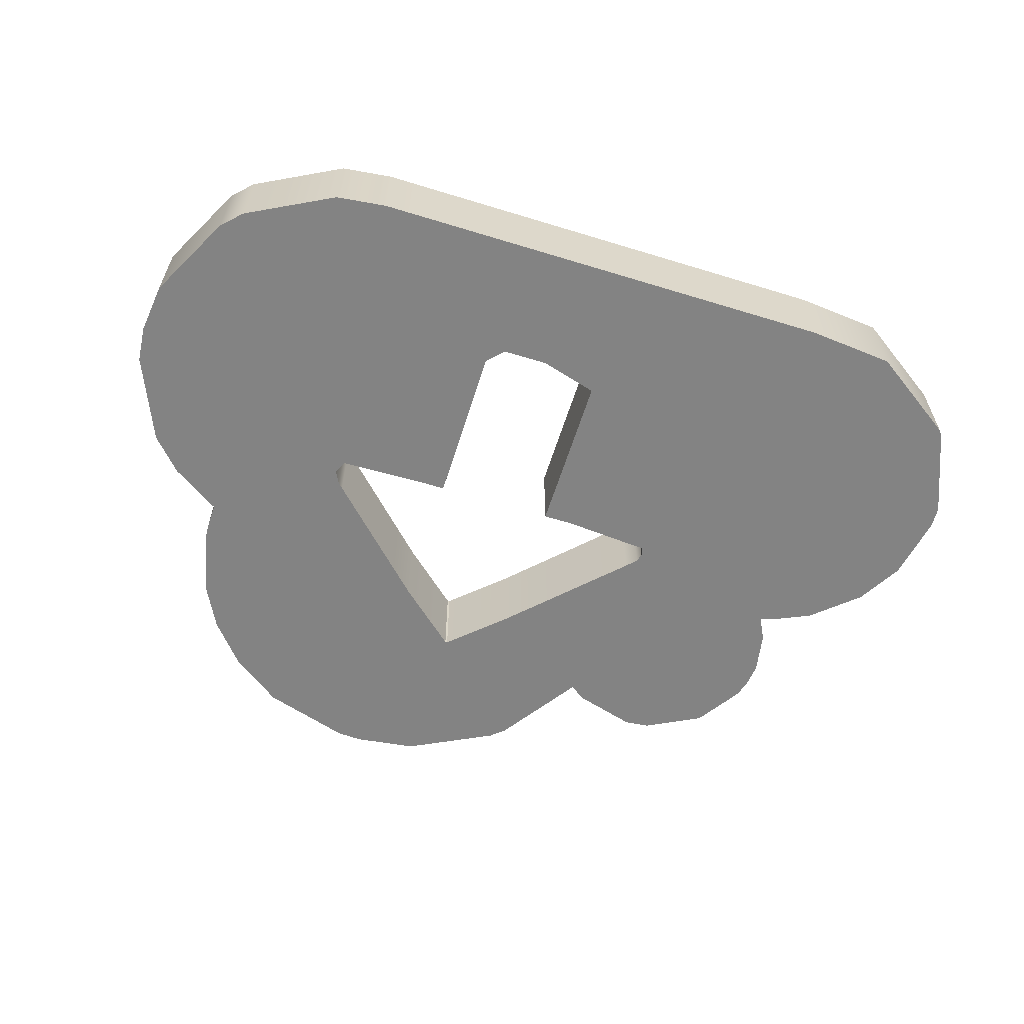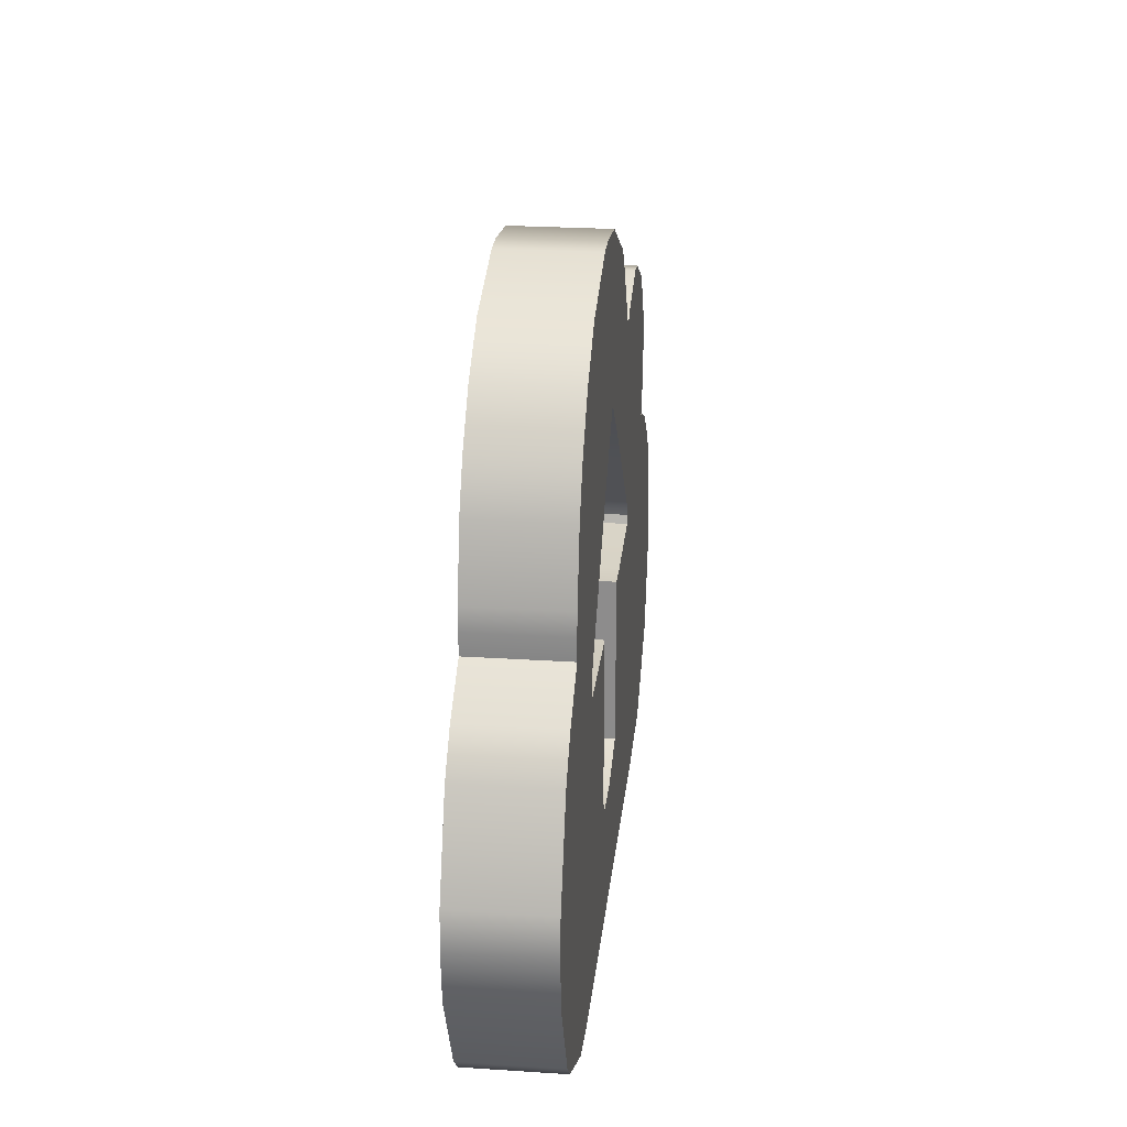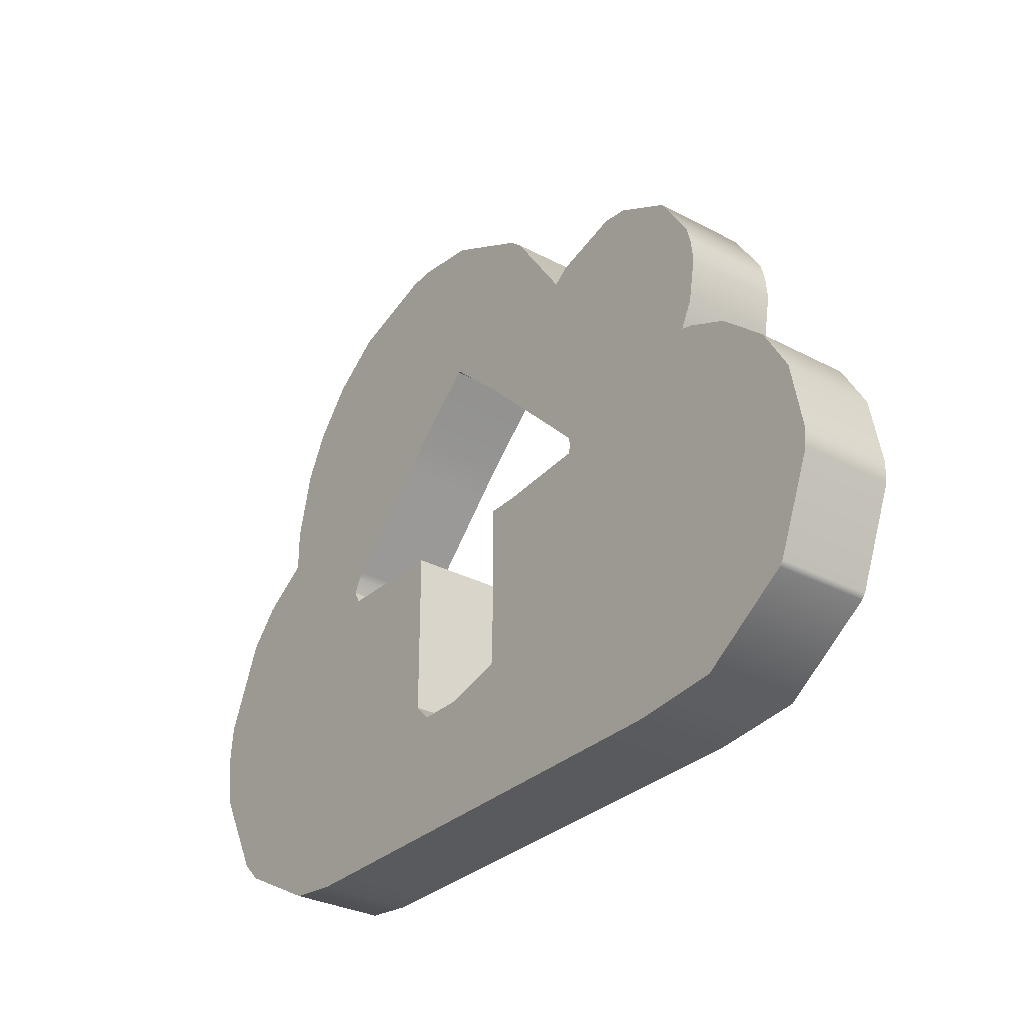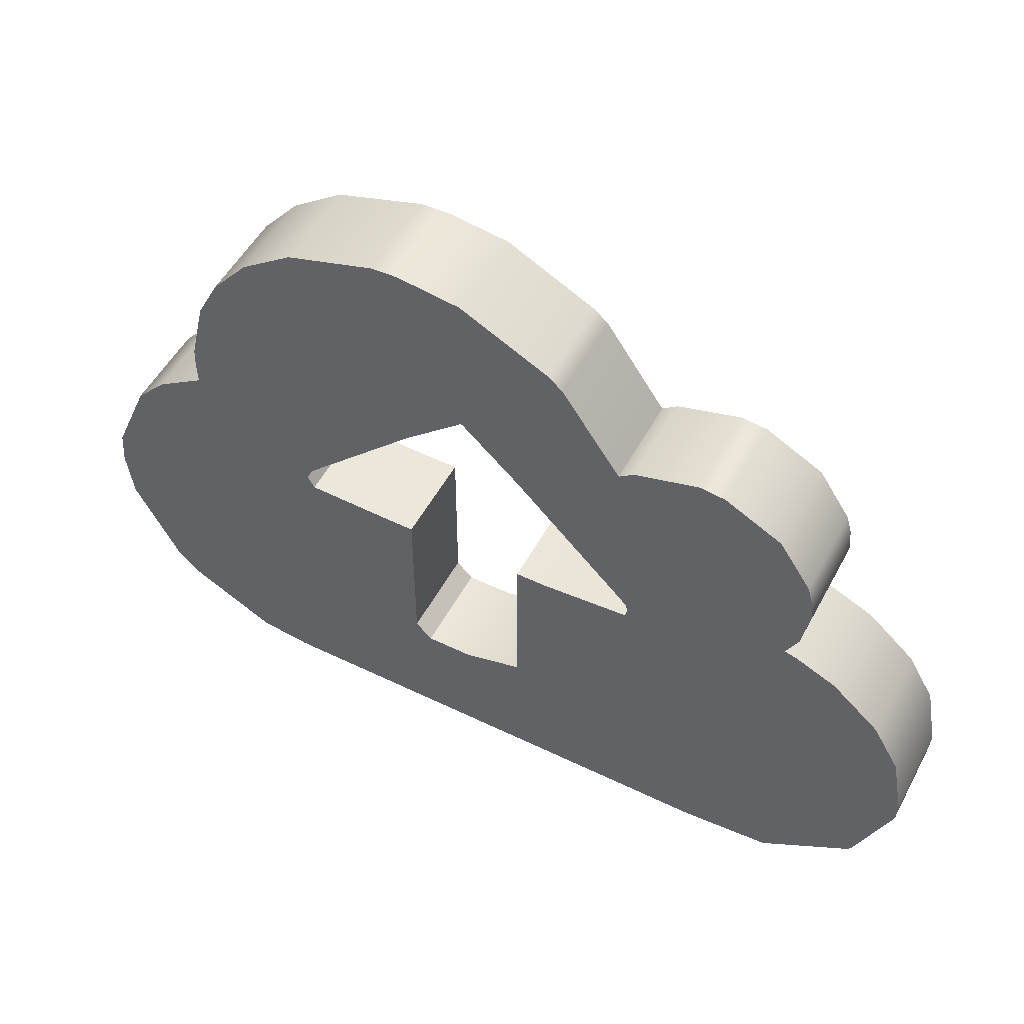
<metadata>
{"format":"obj","ext":"obj","renderer":"f3d","projection":"perspective","resolution":1024,"background":"white","views":[{"elev":-61.0,"azim":-17.4,"up":"+Z"},{"elev":24.7,"azim":-83.9,"up":"+Y"},{"elev":-30.9,"azim":52.8,"up":"+Y"},{"elev":51.8,"azim":27.7,"up":"+Y"}]}
</metadata>
<code>
v -0.4145 0.08796 0.05758
v 0.1665 0.2279 0.05758
v -0.4157 0.1144 0.05758
v -0.1133 0.4158 0.05758
v 0.3915 0.03186 0.05758
v 0.2647 0.2646 0.05758
v 0.4158 0.1135 0.05758
v 0.5669 -0.189 0.05758
v -0.3023 -0.4158 0.05758
v -0.5669 -0.1512 0.05758
v -0.1134 -0.03782 0.05758
v 0.0378 -0.03782 0.05758
v -0.09308 -0.2646 0.05758
v -0.1134 -0.2398 0.05758
v -0.1134 -0.2438 0.05758
v 0.03787 -0.2438 0.05758
v 0.189 -0.01892 0.05758
v -0.2646 -0.01892 0.05758
v -0.03779 0.2078 0.05758
v -0.256 0.3801 0.05758
v -0.256 -0.4157 0.05758
v -0.256 -0.002085 0.05758
v -0.256 -0.03485 0.05758
v 0.5171 -0.04737 0.05758
v 0.5171 -0.3308 0.05758
v 0.5507 -0.105 0.05758
v 0.5171 -0.105 0.05758
v 0.5219 -0.3246 0.05758
v 0.5171 -0.3246 0.05758
v 0.5654 -0.2148 0.05758
v 0.5171 -0.2148 0.05758
v -0.256 -0.105 0.05758
v -0.1134 -0.105 0.05758
v 0.0378 -0.105 0.05758
v 0.1858 -0.4157 0.05758
v 0.1858 -0.105 0.05758
v 0.1858 -0.3246 0.05758
v 0.4066 -0.4058 0.05758
v 0.4066 -0.3246 0.05758
v 0.2962 -0.4157 0.05758
v 0.2962 -0.3246 0.05758
v 0.4066 -0.105 0.05758
v 0.4066 -0.2148 0.05758
v 0.1858 -0.2148 0.05758
v 0.2962 -0.2148 0.05758
v 0.2962 -0.105 0.05758
v -0.03511 -0.4157 0.05758
v -0.03511 -0.2646 0.05758
v -0.03511 -0.3246 0.05758
v 0.07532 -0.4157 0.05758
v 0.07532 -0.3246 0.05758
v 0.0378 -0.2148 0.05758
v 0.07532 -0.2148 0.05758
v 0.07532 -0.105 0.05758
v -0.256 -0.3246 0.05758
v -0.1455 -0.4157 0.05758
v -0.1455 -0.3246 0.05758
v -0.256 -0.2148 0.05758
v -0.1134 -0.2148 0.05758
v -0.1455 -0.2148 0.05758
v -0.1455 -0.105 0.05758
v 0.1857 0.2421 0.05758
v 0.1858 -0.02939 0.05758
v 0.1858 -0.007939 0.05758
v 0.367 0.2243 0.05758
v 0.1858 0.2243 0.05758
v 0.4577 0.004771 0.05758
v 0.1858 0.004771 0.05758
v 0.4066 0.004771 0.05758
v 0.2962 0.004771 0.05758
v 0.4066 0.165 0.05758
v 0.4067 0.06181 0.05758
v 0.4066 0.02775 0.05758
v 0.413 0.1419 0.05758
v 0.4066 0.1419 0.05758
v 0.1858 0.1419 0.05758
v 0.2962 0.1419 0.05758
v 0.2962 0.2243 0.05758
v 0.2962 0.2612 0.05758
v -0.256 0.2243 0.05758
v -0.03511 0.2243 0.05758
v -0.03511 0.2077 0.05758
v 0.1735 0.004771 0.05758
v 0.07532 -0.03782 0.05758
v 0.03645 0.1419 0.05758
v 0.07532 0.103 0.05758
v 0.07532 0.1419 0.05758
v 0.07532 0.2243 0.05758
v -0.2491 0.004771 0.05758
v -0.256 0.004771 0.05758
v -0.1455 -0.03782 0.05758
v -0.112 0.1419 0.05758
v -0.256 0.1419 0.05758
v -0.1455 0.1083 0.05758
v -0.1455 0.1419 0.05758
v -0.1455 0.2243 0.05758
v -0.03511 0.4054 0.05758
v 0.09318 0.3342 0.05758
v -0.03511 0.3341 0.05758
v 0.07532 0.3341 0.05758
v 0.07534 0.3496 0.05758
v -0.256 0.3341 0.05758
v -0.1455 0.3341 0.05758
v -0.1455 0.414 0.05758
v -0.5628 -0.105 0.05758
v -0.502 -0.3246 0.05758
v -0.3664 -0.4079 0.05758
v -0.3664 -0.3246 0.05758
v -0.4768 -0.3499 0.05758
v -0.4768 -0.3246 0.05758
v -0.3664 -0.105 0.05758
v -0.3664 -0.2148 0.05758
v -0.5591 -0.2148 0.05758
v -0.4768 -0.2148 0.05758
v -0.4768 -0.105 0.05758
v -0.3947 0.2243 0.05758
v -0.5159 0.004775 0.05758
v -0.3664 0.004771 0.05758
v -0.4768 0.004771 0.05758
v -0.3664 0.2243 0.05758
v -0.3664 0.1419 0.05758
v -0.4144 0.1419 0.05758
v -0.4768 0.0474 0.05758
v -0.3201 0.3341 0.05758
v -0.3664 0.279 0.05758
v -0.3201 0.3341 -0.05758
v -0.256 0.3801 -0.05758
v -0.256 0.3341 -0.05758
v -0.1455 0.414 -0.05758
v -0.1455 0.3341 -0.05758
v 0.5171 -0.04737 -0.05758
v 0.5507 -0.105 -0.05758
v 0.5171 -0.105 -0.05758
v 0.5669 -0.189 -0.05758
v 0.5654 -0.2148 -0.05758
v 0.5171 -0.2148 -0.05758
v 0.5219 -0.3246 -0.05758
v 0.5171 -0.3308 -0.05758
v 0.5171 -0.3246 -0.05758
v -0.256 -0.2148 -0.05758
v -0.256 -0.105 -0.05758
v -0.1455 -0.105 -0.05758
v -0.1455 -0.2148 -0.05758
v 0.1858 -0.2148 -0.05758
v 0.1858 -0.105 -0.05758
v 0.2962 -0.105 -0.05758
v 0.2962 -0.2148 -0.05758
v 0.2962 -0.4157 -0.05758
v 0.1858 -0.4157 -0.05758
v 0.1858 -0.3246 -0.05758
v 0.2962 -0.3246 -0.05758
v 0.4066 -0.4058 -0.05758
v 0.4066 -0.3246 -0.05758
v 0.4066 -0.2148 -0.05758
v 0.4066 -0.105 -0.05758
v 0.0378 -0.2148 -0.05758
v 0.0378 -0.105 -0.05758
v 0.07532 -0.105 -0.05758
v 0.07532 -0.2148 -0.05758
v 0.07532 -0.4157 -0.05758
v -0.03511 -0.4157 -0.05758
v -0.03511 -0.3246 -0.05758
v 0.07532 -0.3246 -0.05758
v -0.03511 -0.2646 -0.05758
v 0.03787 -0.2438 -0.05758
v -0.1455 -0.4157 -0.05758
v -0.256 -0.4157 -0.05758
v -0.256 -0.3246 -0.05758
v -0.1455 -0.3246 -0.05758
v -0.1134 -0.2148 -0.05758
v -0.1134 -0.2398 -0.05758
v -0.1134 -0.2438 -0.05758
v -0.09308 -0.2646 -0.05758
v -0.1134 -0.105 -0.05758
v 0.1857 0.2421 -0.05758
v 0.2647 0.2646 -0.05758
v 0.2962 0.2612 -0.05758
v 0.2962 0.2243 -0.05758
v 0.1858 0.2243 -0.05758
v 0.2962 0.1419 -0.05758
v 0.1858 0.1419 -0.05758
v 0.1858 -0.02939 -0.05758
v 0.189 -0.01892 -0.05758
v 0.1858 -0.007939 -0.05758
v 0.1858 0.004771 -0.05758
v 0.2962 0.004771 -0.05758
v 0.4577 0.004771 -0.05758
v 0.4066 0.004771 -0.05758
v 0.4066 0.165 -0.05758
v 0.413 0.1419 -0.05758
v 0.4066 0.1419 -0.05758
v 0.4158 0.1135 -0.05758
v 0.4067 0.06181 -0.05758
v 0.3915 0.03186 -0.05758
v 0.4066 0.02775 -0.05758
v 0.367 0.2243 -0.05758
v -0.256 0.2243 -0.05758
v -0.1455 0.2243 -0.05758
v -0.1455 0.1419 -0.05758
v -0.256 0.1419 -0.05758
v -0.03511 0.2243 -0.05758
v 0.07532 0.2243 -0.05758
v 0.07532 0.1419 -0.05758
v 0.03645 0.1419 -0.05758
v -0.03511 0.2077 -0.05758
v 0.0378 -0.03782 -0.05758
v 0.07532 -0.03782 -0.05758
v 0.07532 0.103 -0.05758
v 0.1735 0.004771 -0.05758
v -0.256 -0.03485 -0.05758
v -0.1455 -0.03782 -0.05758
v -0.1134 -0.03782 -0.05758
v -0.1455 0.1083 -0.05758
v -0.2491 0.004771 -0.05758
v -0.256 0.004771 -0.05758
v -0.112 0.1419 -0.05758
v -0.03779 0.2078 -0.05758
v -0.03511 0.4054 -0.05758
v 0.07534 0.3496 -0.05758
v 0.07532 0.3341 -0.05758
v -0.03511 0.3341 -0.05758
v 0.09318 0.3342 -0.05758
v 0.1665 0.2279 -0.05758
v -0.1133 0.4158 -0.05758
v -0.5591 -0.2148 -0.05758
v -0.5669 -0.1512 -0.05758
v -0.5628 -0.105 -0.05758
v -0.4768 -0.105 -0.05758
v -0.4768 -0.2148 -0.05758
v -0.4768 -0.3499 -0.05758
v -0.502 -0.3246 -0.05758
v -0.4768 -0.3246 -0.05758
v -0.3023 -0.4158 -0.05758
v -0.3664 -0.4079 -0.05758
v -0.3664 -0.3246 -0.05758
v -0.3664 -0.2148 -0.05758
v -0.3664 -0.105 -0.05758
v -0.4144 0.1419 -0.05758
v -0.3947 0.2243 -0.05758
v -0.3664 0.2243 -0.05758
v -0.3664 0.1419 -0.05758
v -0.5159 0.004775 -0.05758
v -0.4768 0.004771 -0.05758
v -0.3664 0.004771 -0.05758
v -0.256 -0.002085 -0.05758
v -0.2646 -0.01892 -0.05758
v -0.4768 0.0474 -0.05758
v -0.4145 0.08796 -0.05758
v -0.4157 0.1144 -0.05758
v -0.3664 0.279 -0.05758
f 126 127 128
f 129 130 127
f 127 130 128
f 131 132 133
f 136 133 135
f 135 133 134
f 132 134 133
f 137 138 139
f 139 136 137
f 135 137 136
f 140 141 143
f 143 141 142
f 144 145 147
f 147 145 146
f 148 149 151
f 151 149 150
f 139 138 153
f 138 152 153
f 148 151 152
f 152 151 153
f 133 136 155
f 155 136 154
f 136 139 154
f 154 139 153
f 151 150 147
f 147 150 144
f 153 151 154
f 154 151 147
f 146 155 147
f 147 155 154
f 156 157 159
f 159 157 158
f 160 161 163
f 163 161 162
f 149 160 150
f 150 160 163
f 162 164 163
f 164 165 163
f 156 159 165
f 165 159 163
f 159 144 163
f 163 144 150
f 158 145 159
f 159 145 144
f 166 167 169
f 169 167 168
f 161 166 162
f 162 166 169
f 168 140 169
f 169 140 143
f 143 170 169
f 170 171 169
f 171 172 169
f 172 173 169
f 169 173 162
f 173 164 162
f 142 174 143
f 143 174 170
f 178 179 177
f 177 179 176
f 175 176 179
f 180 181 178
f 178 181 179
f 146 145 186
f 145 182 186
f 182 183 186
f 185 186 184
f 183 184 186
f 133 155 131
f 131 155 187
f 187 155 188
f 155 146 188
f 188 146 186
f 189 190 191
f 190 192 191
f 191 192 193
f 186 185 180
f 180 185 181
f 188 186 195
f 195 186 194
f 186 180 194
f 194 180 193
f 191 193 180
f 191 180 189
f 189 180 196
f 196 180 178
f 177 196 178
f 197 198 200
f 200 198 199
f 201 202 205
f 205 202 204
f 202 203 204
f 158 157 207
f 207 157 206
f 182 145 207
f 207 145 158
f 208 204 203
f 181 185 203
f 185 209 203
f 209 208 203
f 202 179 203
f 203 179 181
f 210 211 141
f 141 211 142
f 212 174 211
f 211 174 142
f 215 200 214
f 199 213 200
f 213 214 200
f 216 213 199
f 205 217 201
f 201 217 198
f 199 198 216
f 198 217 216
f 218 219 221
f 221 219 220
f 202 201 220
f 220 201 221
f 175 179 223
f 179 202 223
f 220 222 202
f 222 223 202
f 219 222 220
f 198 197 130
f 130 197 128
f 221 201 130
f 130 201 198
f 130 129 221
f 129 224 221
f 224 218 221
f 228 229 227
f 227 229 226
f 225 226 229
f 230 231 232
f 168 167 235
f 167 233 235
f 233 234 235
f 234 230 235
f 235 230 232
f 141 140 237
f 237 140 236
f 140 168 236
f 236 168 235
f 232 231 229
f 229 231 225
f 235 232 236
f 236 232 229
f 228 237 229
f 229 237 236
f 238 239 241
f 241 239 240
f 227 242 228
f 228 242 243
f 141 237 210
f 237 244 210
f 210 244 246
f 215 245 244
f 244 245 246
f 237 228 244
f 244 228 243
f 240 197 241
f 241 197 200
f 200 215 241
f 241 215 244
f 242 247 243
f 241 244 238
f 238 244 249
f 249 244 248
f 248 244 247
f 244 243 247
f 239 250 240
f 197 240 128
f 128 240 126
f 250 126 240
f 195 187 188
f 209 185 184
f 215 214 245
f 124 102 20
f 102 103 20
f 20 103 104
f 24 27 26
f 27 31 26
f 30 8 31
f 26 31 8
f 28 29 25
f 29 28 31
f 30 31 28
f 58 60 32
f 32 60 61
f 44 45 36
f 36 45 46
f 40 41 35
f 35 41 37
f 29 39 25
f 39 38 25
f 39 41 38
f 38 41 40
f 27 42 31
f 31 42 43
f 31 43 29
f 29 43 39
f 41 45 37
f 37 45 44
f 39 43 41
f 41 43 45
f 46 45 42
f 42 45 43
f 52 53 34
f 34 53 54
f 50 51 47
f 47 51 49
f 35 37 50
f 50 37 51
f 49 51 48
f 48 51 16
f 53 52 51
f 51 52 16
f 53 51 44
f 44 51 37
f 54 53 36
f 36 53 44
f 56 57 21
f 21 57 55
f 47 49 56
f 56 49 57
f 55 57 58
f 58 57 60
f 60 57 59
f 59 57 14
f 14 57 15
f 15 57 13
f 57 49 13
f 49 48 13
f 61 60 33
f 33 60 59
f 66 78 62
f 79 6 78
f 62 78 6
f 77 78 76
f 76 78 66
f 46 70 36
f 36 70 63
f 63 70 17
f 68 64 70
f 70 64 17
f 69 42 67
f 67 42 24
f 42 27 24
f 42 69 46
f 46 69 70
f 71 75 74
f 74 75 7
f 7 75 72
f 70 77 68
f 68 77 76
f 77 70 75
f 75 70 72
f 72 70 5
f 69 73 70
f 70 73 5
f 78 77 65
f 65 77 71
f 77 75 71
f 79 78 65
f 80 93 96
f 96 93 95
f 81 82 88
f 82 85 88
f 85 87 88
f 54 84 34
f 34 84 12
f 63 84 36
f 36 84 54
f 86 87 85
f 76 87 68
f 68 87 83
f 87 86 83
f 88 87 66
f 66 87 76
f 61 91 32
f 32 91 23
f 11 91 33
f 33 91 61
f 95 93 94
f 90 89 93
f 94 93 89
f 92 95 94
f 82 81 19
f 81 96 19
f 95 92 96
f 96 92 19
f 97 99 101
f 101 99 100
f 88 100 81
f 81 100 99
f 62 2 66
f 66 2 88
f 100 88 98
f 98 88 2
f 101 100 98
f 96 103 80
f 80 103 102
f 99 103 81
f 81 103 96
f 103 99 104
f 104 99 4
f 99 97 4
f 114 115 113
f 113 115 10
f 115 105 10
f 109 110 106
f 55 108 21
f 21 108 9
f 108 107 9
f 107 108 109
f 109 108 110
f 32 111 58
f 58 111 112
f 58 112 55
f 55 112 108
f 110 114 106
f 106 114 113
f 108 112 110
f 110 112 114
f 115 114 111
f 111 114 112
f 122 121 116
f 116 121 120
f 119 117 115
f 115 117 105
f 90 118 22
f 22 118 18
f 118 111 18
f 18 111 23
f 23 111 32
f 111 118 115
f 115 118 119
f 120 121 80
f 80 121 93
f 93 121 90
f 90 121 118
f 117 119 123
f 119 118 123
f 123 118 1
f 118 121 1
f 1 121 3
f 121 122 3
f 116 120 125
f 120 80 125
f 125 80 124
f 80 102 124
f 73 69 67
f 83 64 68
f 90 22 89
f 124 20 126
f 126 20 127
f 20 104 127
f 127 104 129
f 24 26 131
f 131 26 132
f 26 8 132
f 132 8 134
f 8 30 134
f 134 30 135
f 28 25 137
f 137 25 138
f 30 28 135
f 135 28 137
f 40 35 148
f 148 35 149
f 25 38 138
f 138 38 152
f 38 40 152
f 152 40 148
f 52 34 156
f 156 34 157
f 50 47 160
f 160 47 161
f 35 50 149
f 149 50 160
f 48 16 164
f 164 16 165
f 16 52 165
f 165 52 156
f 56 21 166
f 166 21 167
f 47 56 161
f 161 56 166
f 59 14 170
f 170 14 171
f 14 15 171
f 171 15 172
f 15 13 172
f 172 13 173
f 13 48 173
f 173 48 164
f 33 59 174
f 174 59 170
f 62 6 175
f 175 6 176
f 6 79 176
f 176 79 177
f 63 17 182
f 182 17 183
f 17 64 183
f 183 64 184
f 67 24 187
f 187 24 131
f 71 74 189
f 189 74 190
f 74 7 190
f 190 7 192
f 7 72 192
f 192 72 193
f 72 5 193
f 193 5 194
f 5 73 194
f 194 73 195
f 65 71 196
f 196 71 189
f 79 65 177
f 177 65 196
f 85 82 204
f 204 82 205
f 34 12 157
f 157 12 206
f 12 84 206
f 206 84 207
f 84 63 207
f 207 63 182
f 86 85 208
f 208 85 204
f 83 86 209
f 209 86 208
f 23 91 210
f 210 91 211
f 11 33 212
f 212 33 174
f 91 11 211
f 211 11 212
f 94 89 213
f 213 89 214
f 92 94 216
f 216 94 213
f 82 19 205
f 205 19 217
f 19 92 217
f 217 92 216
f 97 101 218
f 218 101 219
f 98 2 222
f 222 2 223
f 2 62 223
f 223 62 175
f 101 98 219
f 219 98 222
f 104 4 129
f 129 4 224
f 4 97 224
f 224 97 218
f 113 10 225
f 225 10 226
f 10 105 226
f 226 105 227
f 109 106 230
f 230 106 231
f 21 9 167
f 167 9 233
f 9 107 233
f 233 107 234
f 107 109 234
f 234 109 230
f 106 113 231
f 231 113 225
f 122 116 238
f 238 116 239
f 105 117 227
f 227 117 242
f 22 18 245
f 245 18 246
f 18 23 246
f 246 23 210
f 117 123 242
f 242 123 247
f 1 3 248
f 248 3 249
f 3 122 249
f 249 122 238
f 123 1 247
f 247 1 248
f 116 125 239
f 239 125 250
f 125 124 250
f 250 124 126
f 73 67 195
f 195 67 187
f 64 83 184
f 184 83 209
f 89 22 214
f 214 22 245

</code>
